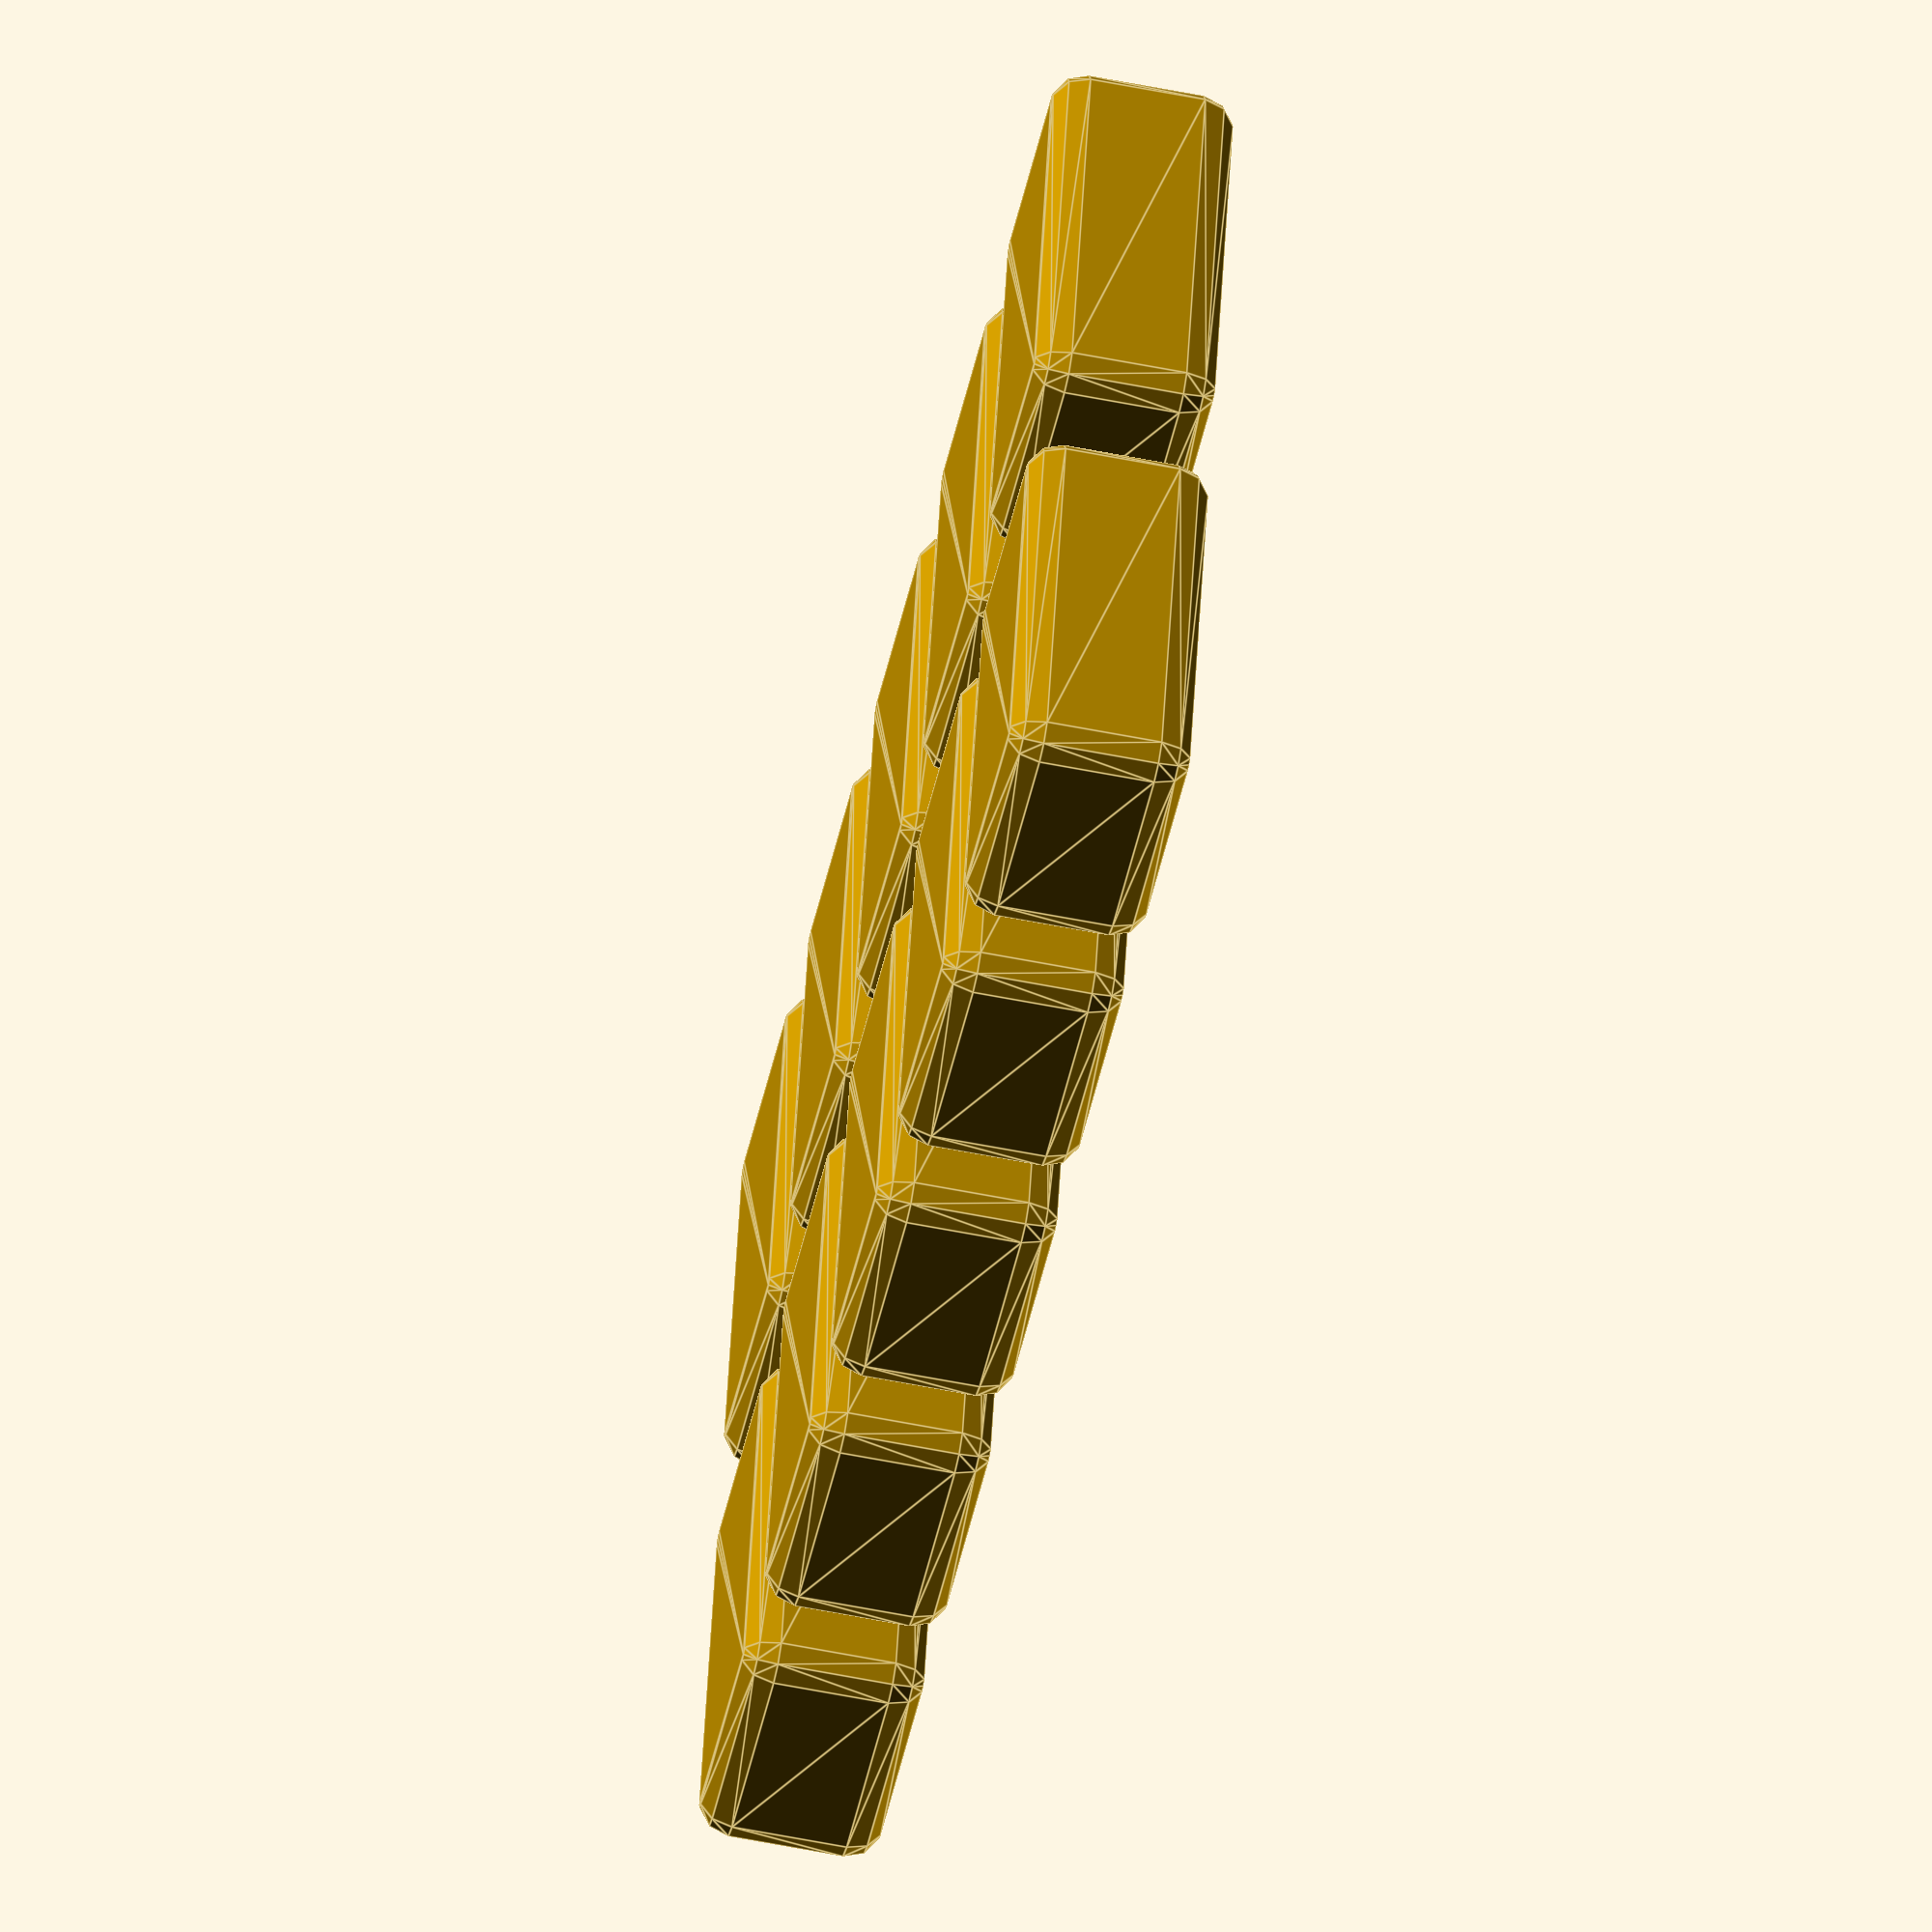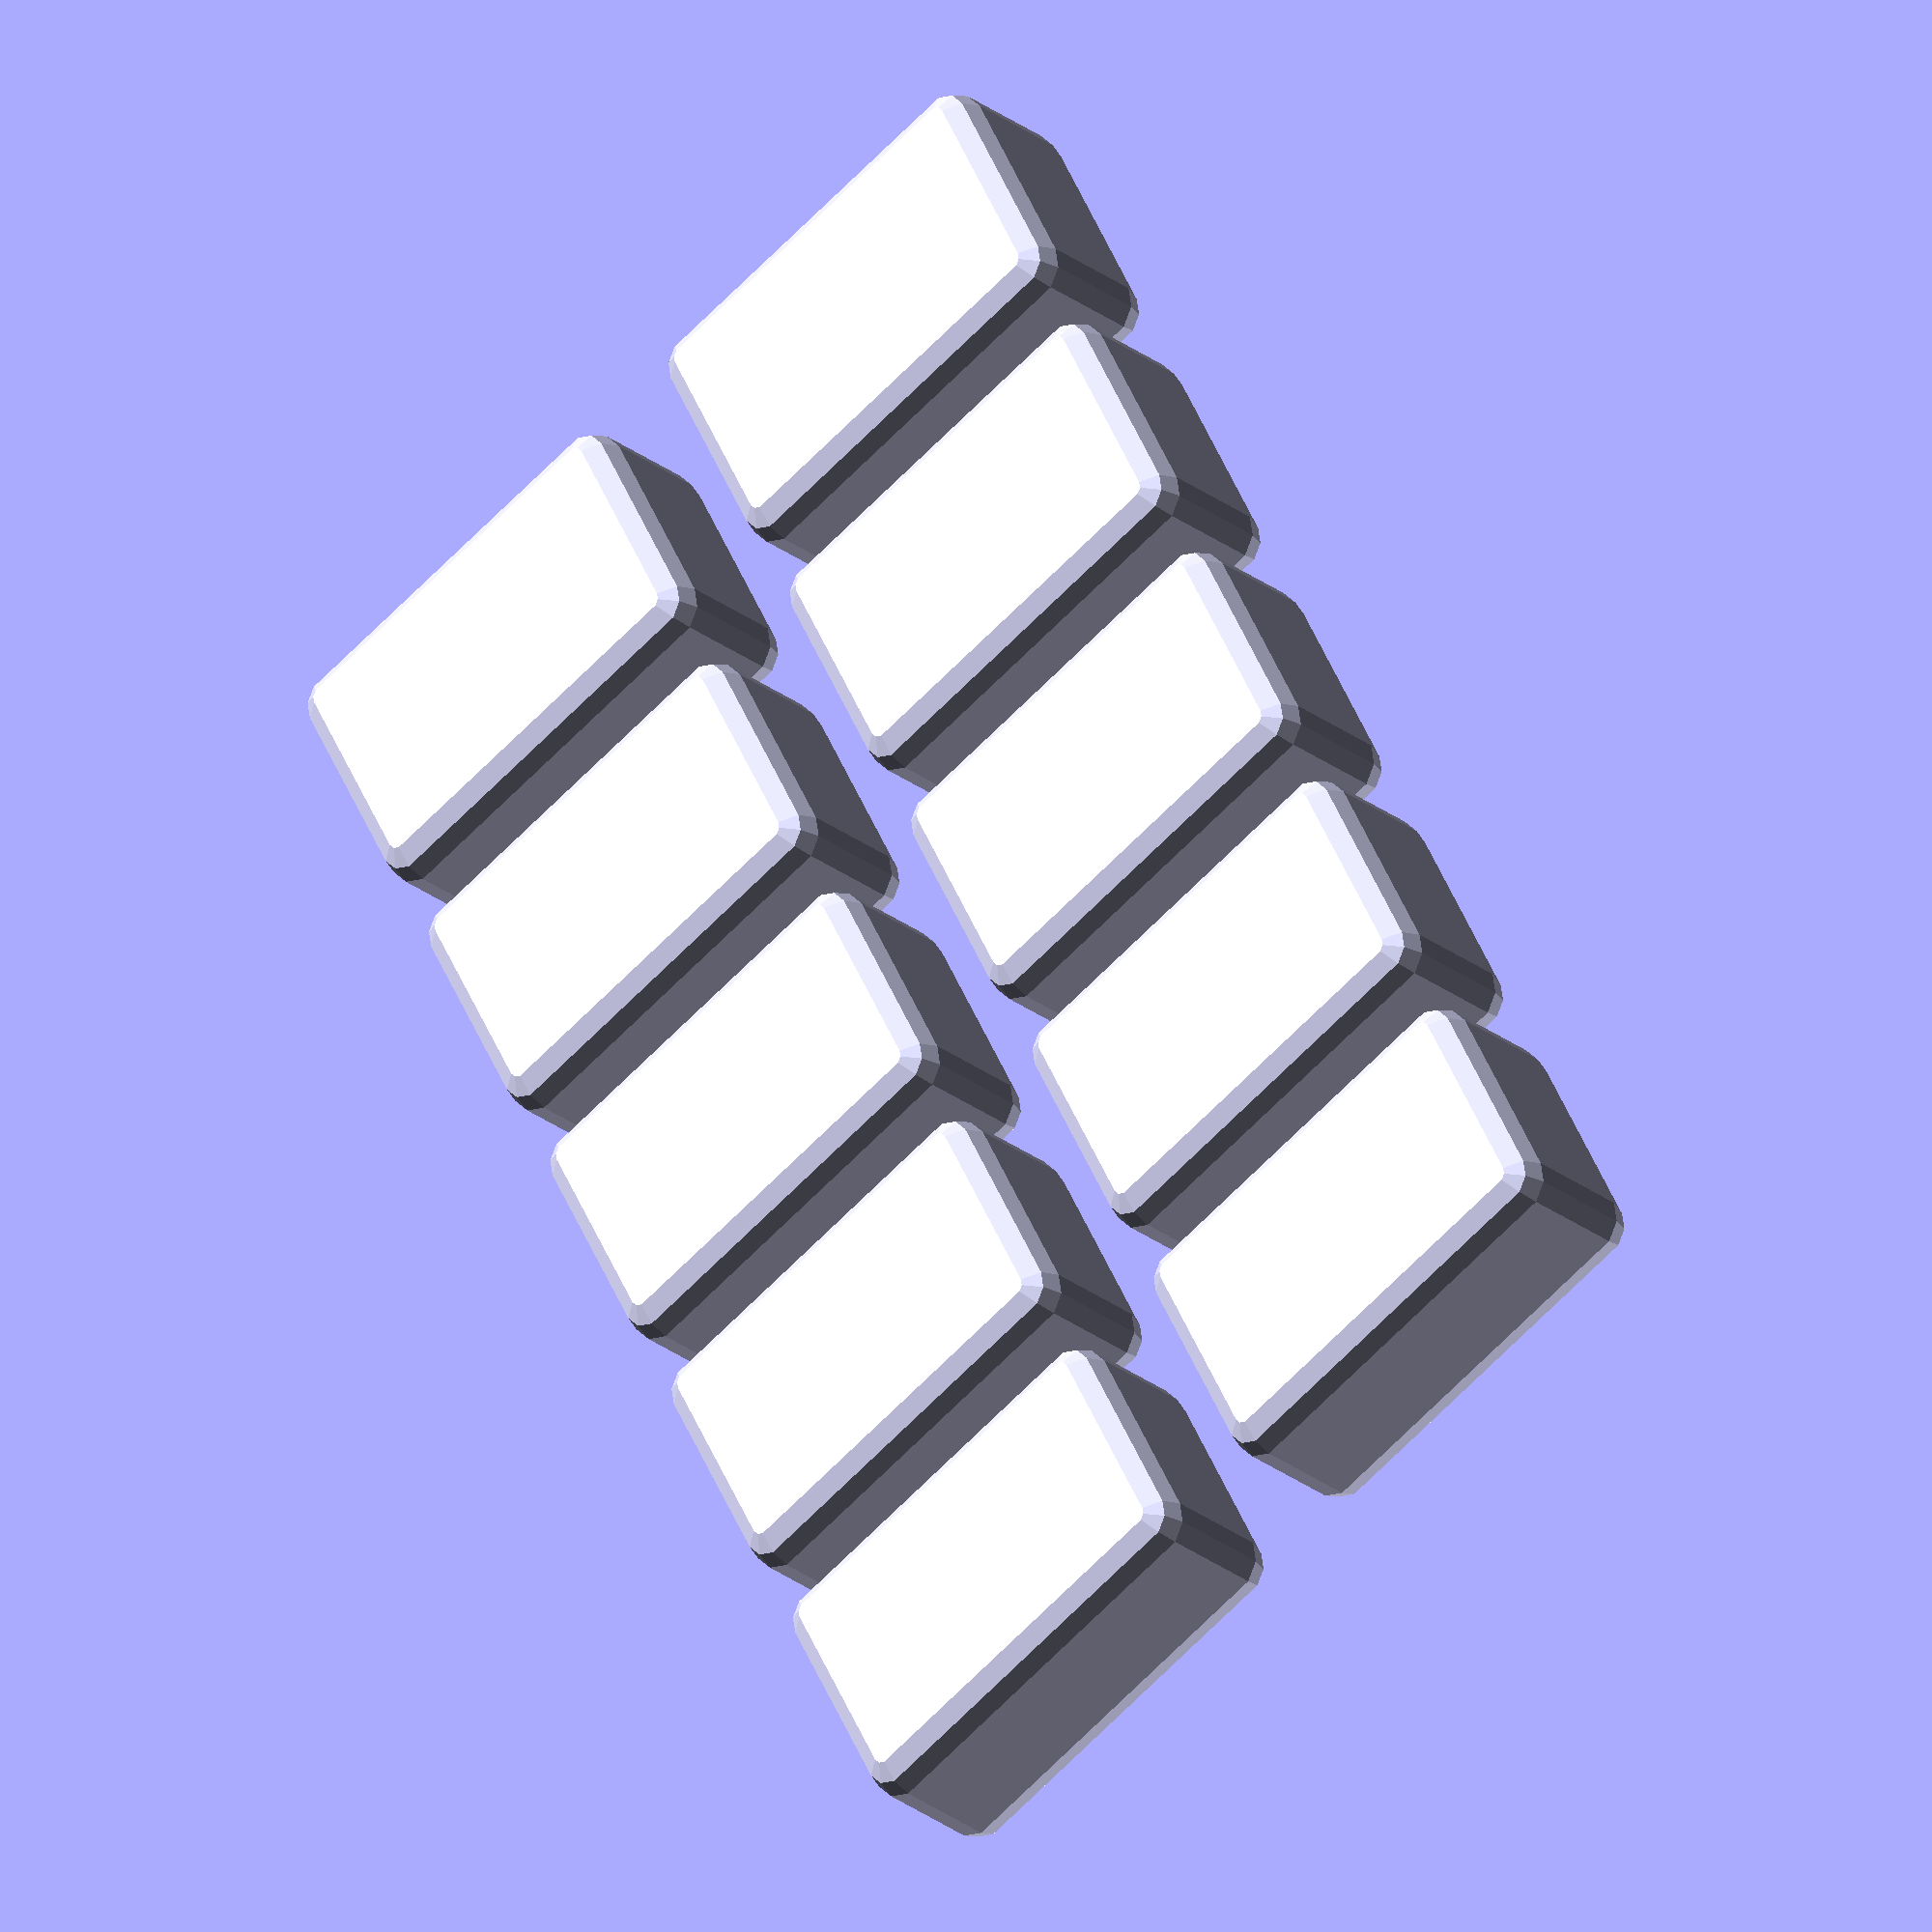
<openscad>
TILE_WIDTH = 37;
TILE_HEIGHT = 24;
TILE_DEPTH = 16;
CORNER_RADIUS = 3;
STAMP_DEPTH = 2;

tile_set() circle(2*TILE_HEIGHT/3);

module star(radius) {
  angle = 72; // 360/5;
  union() {
    polygon(
      points = [for (i = [0 : 4]) [radius * cos(3 * i * angle), radius * sin(3 * i * angle)] ]
    );
    golden_ratio = (1 + sqrt(5))/2;
    factor = 1/(1 + golden_ratio);
    rotate([0, 0, angle/2]) pentagon(factor * radius);
  }
}

module pentagon(radius) {
  angle = 72; // 360/5;
  polygon(
    points = [for (i = [0 : 4]) [radius * cos(i * angle), radius * sin(i * angle)] ]
  );
}

module tile_set() {
  xoffset = 1.2 * TILE_WIDTH;
  yoffset = 1.2 * TILE_HEIGHT;
  translate([0 * xoffset, 0 * yoffset, 0]) stamped_tile(1) children();
  translate([1 * xoffset, 0 * yoffset, 0]) stamped_tile(1) children();
  translate([0 * xoffset, 1 * yoffset, 0]) stamped_tile(1) children();
  translate([1 * xoffset, 1 * yoffset, 0]) stamped_tile(2) children();
  translate([0 * xoffset, 2 * yoffset, 0]) stamped_tile(2) children();
  translate([1 * xoffset, 2 * yoffset, 0]) stamped_tile(3) children();
  translate([0 * xoffset, 3 * yoffset, 0]) stamped_tile(3) children();
  translate([1 * xoffset, 3 * yoffset, 0]) stamped_tile(4) children();
  translate([0 * xoffset, 4 * yoffset, 0]) stamped_tile(4) children();
  translate([1 * xoffset, 4 * yoffset, 0]) stamped_tile(5) children();
}

module stamped_tile(n) {
  difference() {
    tile(TILE_WIDTH, TILE_HEIGHT, TILE_DEPTH, CORNER_RADIUS);
    translate([TILE_WIDTH/2, TILE_HEIGHT/2, TILE_DEPTH]) stamp(STAMP_DEPTH) pattern(n) children();
  }
}

module tile(width, height, depth, radius) {
  translate([radius, radius, radius]) minkowski() {
    cube([width-2*radius, height-2*radius, depth - 2*radius]);
    sphere(radius);
  }
}

module stamp(depth) {
  translate([0, 0, -depth]){
    linear_extrude(height = 2*depth) children();
  }
}

module pattern(n) {
  if (n == 1) {
    scaling = 0.5;
    scale(scaling) children();
  }
  if (n == 2) {
    scaling = 0.4;
    union() {
      translate([-TILE_WIDTH/4, 0, 0]) scale(scaling) children();
      translate([ TILE_WIDTH/4, 0, 0]) scale(scaling) children();
    }
  }
  if (n == 3) {
    scaling = 0.25;
    union() {
      translate([-TILE_WIDTH/4, -TILE_HEIGHT/5, 0]) scale(scaling) children();
      translate([            0,              0, 0]) scale(scaling) children();
      translate([ TILE_WIDTH/4,  TILE_HEIGHT/5, 0]) scale(scaling) children();
    }
  }
  if (n == 4) {
    scaling = 0.25;
    union() {
      translate([-TILE_WIDTH/4,              0, 0]) scale(scaling) children();
      translate([ TILE_WIDTH/4,              0, 0]) scale(scaling) children();
      translate([            0, -TILE_HEIGHT/4, 0]) scale(scaling) children();
      translate([            0,  TILE_HEIGHT/4, 0]) scale(scaling) children();
    }
  }
  if (n == 5) {
    scaling = 0.2;
    union() {
      scale(0.4) children();
      translate([-TILE_WIDTH/4, -TILE_HEIGHT/4, 0]) scale(scaling) children();
      translate([-TILE_WIDTH/4,  TILE_HEIGHT/4, 0]) scale(scaling) children();
      translate([ TILE_WIDTH/4, -TILE_HEIGHT/4, 0]) scale(scaling) children();
      translate([ TILE_WIDTH/4,  TILE_HEIGHT/4, 0]) scale(scaling) children();
    }
  }
}
</openscad>
<views>
elev=238.1 azim=76.3 roll=281.7 proj=o view=edges
elev=25.5 azim=27.4 roll=218.6 proj=o view=solid
</views>
